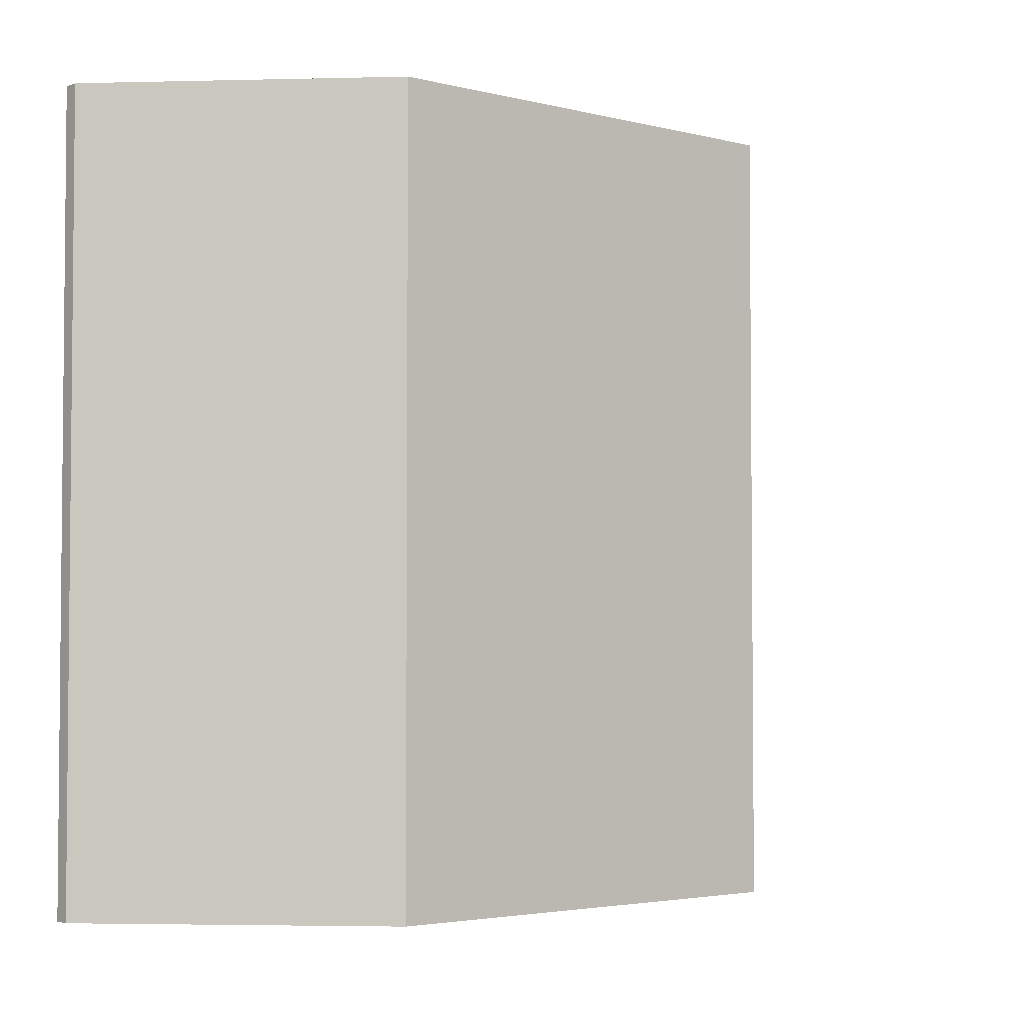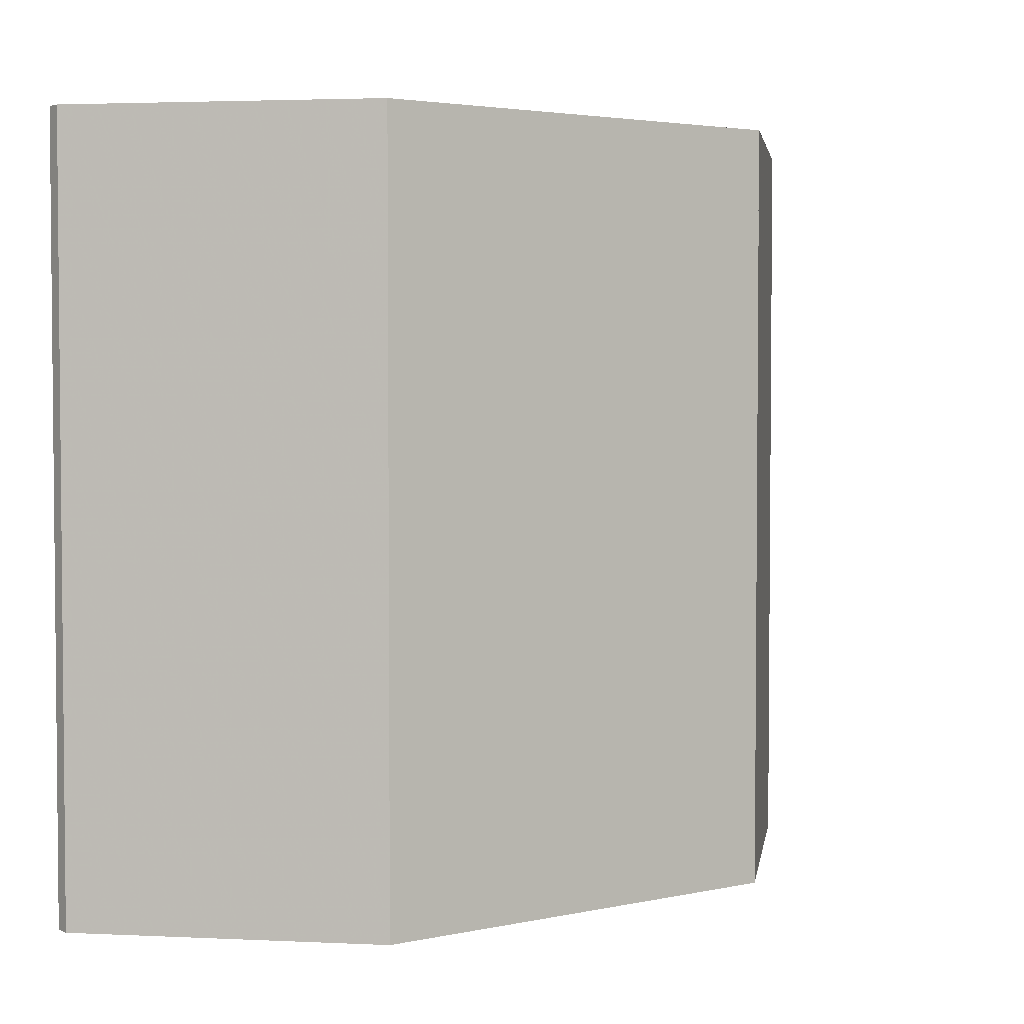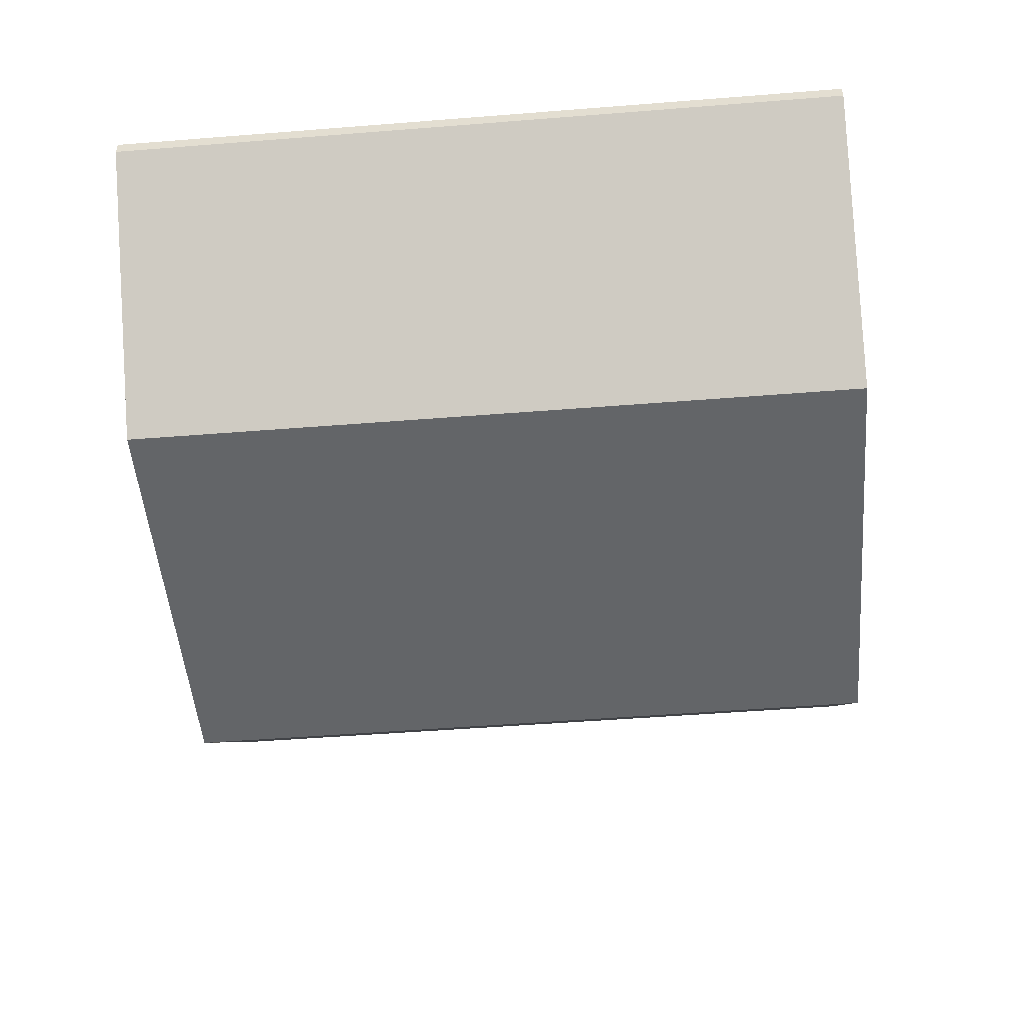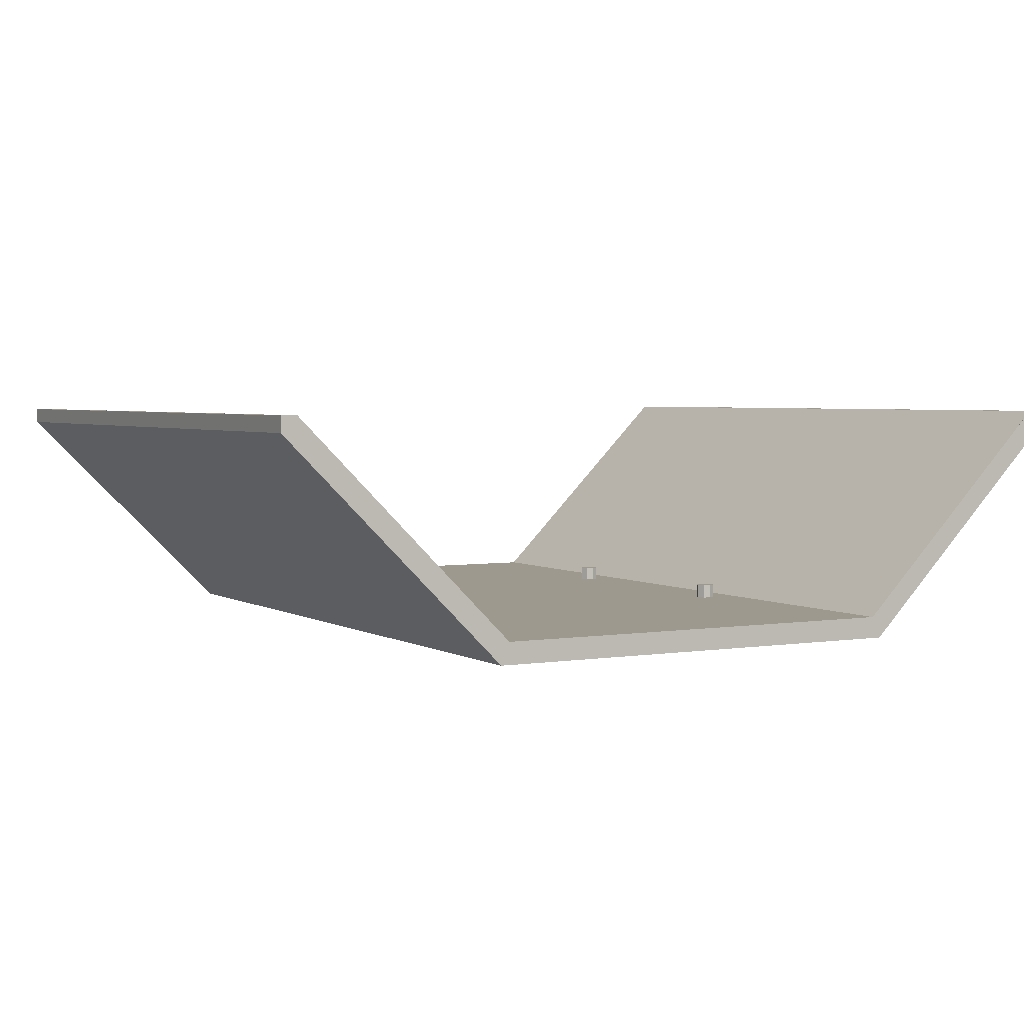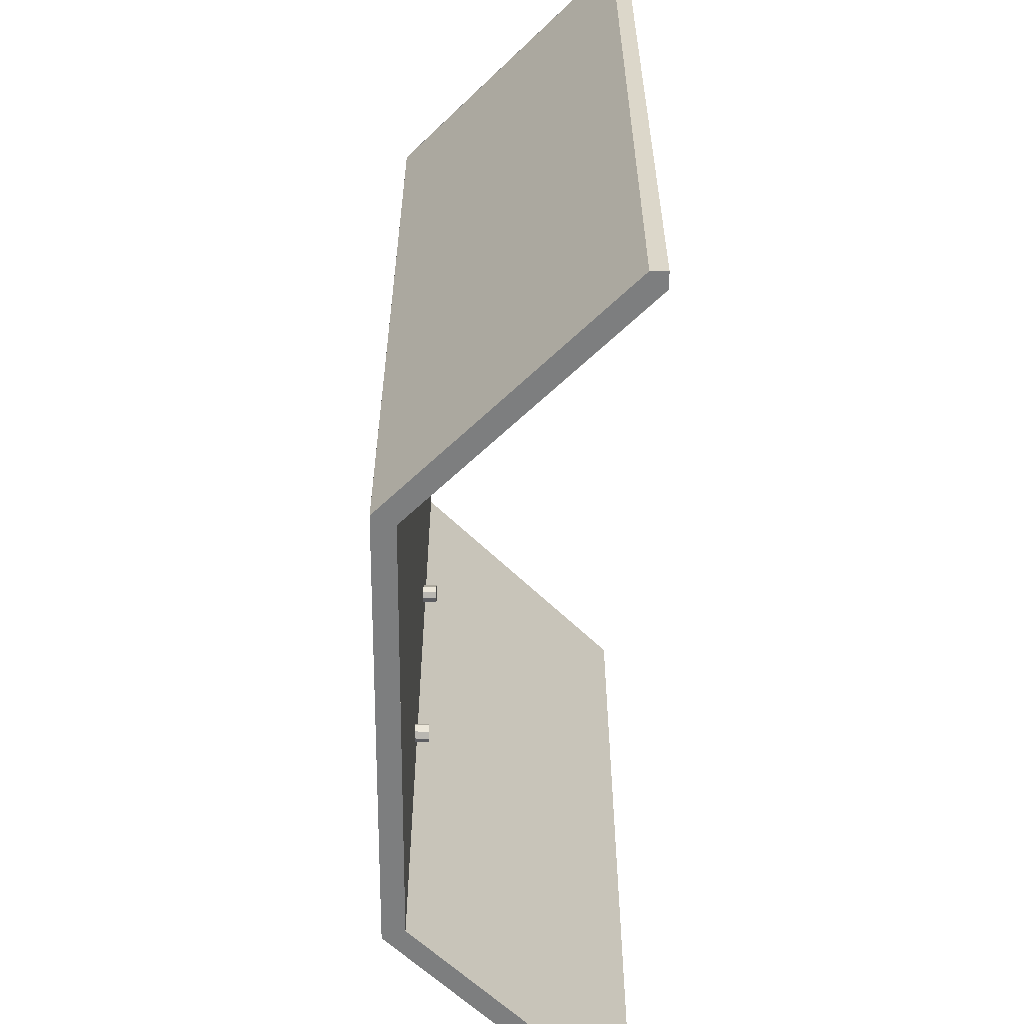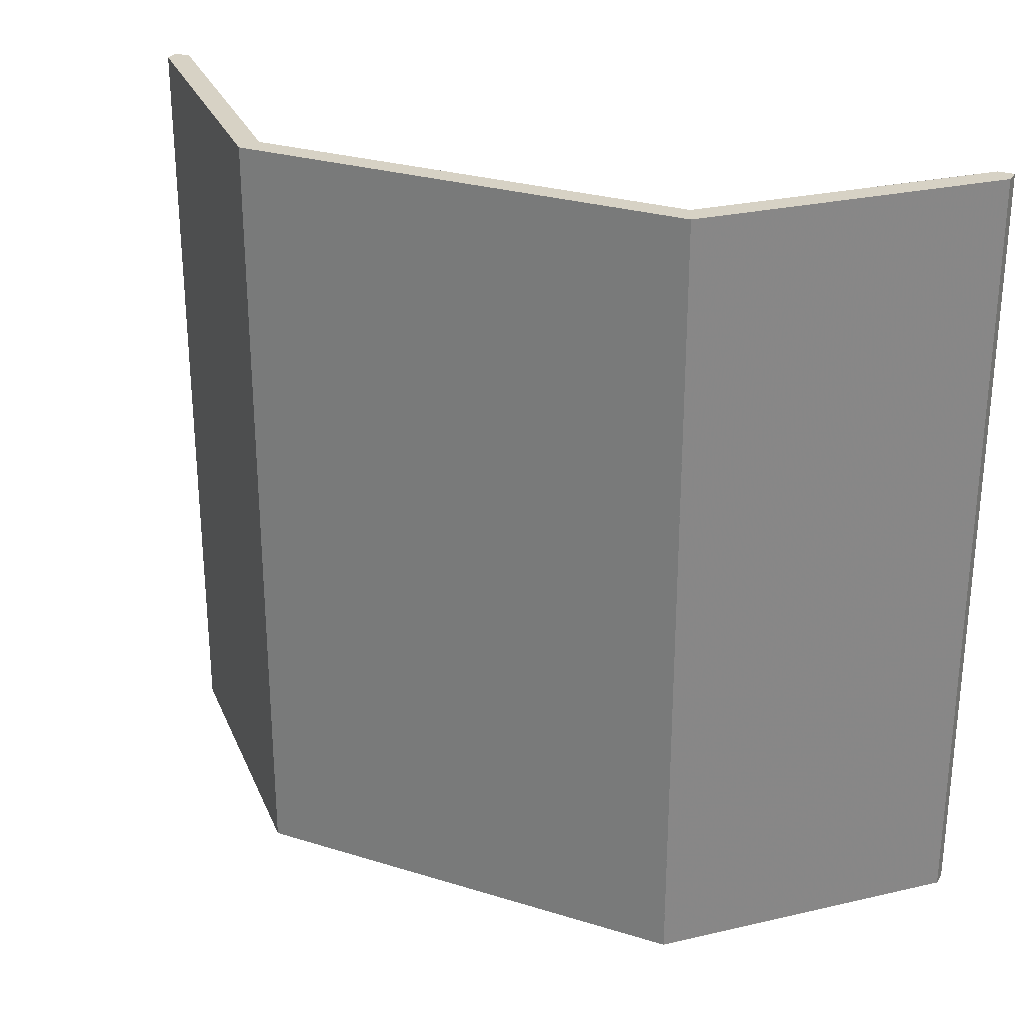
<metadata>
{"format":"obj","ext":"obj","renderer":"f3d","projection":"perspective","resolution":1024,"background":"white","views":[{"elev":-3.3,"azim":139.7,"up":"+Y"},{"elev":3.2,"azim":143.9,"up":"+Y"},{"elev":-51.4,"azim":94.9,"up":"+Z"},{"elev":3.4,"azim":151.1,"up":"+Z"},{"elev":-59.3,"azim":-90.4,"up":"+Y"},{"elev":27.4,"azim":-154.6,"up":"+Y"}]}
</metadata>
<code>
v -1.923 6.8 -0.3
v 1.92 6.8 -0.3
v 1.92 0.2 -0.3
v -1.923 0.2 -0.3
v 1.845 0.2 -0.1125
v -1.845 0.2 -0.1125
v -1.923 0.2 -0.3
v 1.92 0.2 -0.3
v 1.845 0.2 -0.1125
v 1.92 0.2 -0.3
v 3.8 0.2 1.578
v 1.845 0.2 -0.1125
v 3.8 0.2 1.578
v 3.8 0.2 1.71
v 3.665 0.2 1.71
v -3.8 0.2 1.578
v -1.923 0.2 -0.3
v -1.845 0.2 -0.1125
v -3.8 0.2 1.578
v -1.845 0.2 -0.1125
v -3.667 0.2 1.71
v -3.8 0.2 1.71
v -1.845 6.8 -0.1125
v 1.845 6.8 -0.1125
v 1.92 6.8 -0.3
v -1.923 6.8 -0.3
v -1.845 6.8 -0.1125
v -1.923 6.8 -0.3
v -3.8 6.8 1.578
v -1.845 6.8 -0.1125
v -3.8 6.8 1.578
v -3.8 6.8 1.71
v -3.667 6.8 1.71
v 3.8 6.8 1.578
v 1.92 6.8 -0.3
v 1.845 6.8 -0.1125
v 3.8 6.8 1.578
v 1.845 6.8 -0.1125
v 3.665 6.8 1.71
v 3.8 6.8 1.71
v -1.845 6.8 -0.1125
v -1.845 0.2 -0.1125
v 1.845 0.2 -0.1125
v 1.845 6.8 -0.1125
v 1.845 6.8 -0.1125
v 1.845 0.2 -0.1125
v 3.665 0.2 1.71
v 3.665 6.8 1.71
v -1.845 6.8 -0.1125
v -1.845 0.2 -0.1125
v -3.665 0.2 1.71
v -3.665 6.8 1.71
v -3.8 6.8 1.71
v -3.8 0.2 1.71
v -3.667 0.2 1.71
v -3.667 6.8 1.71
v 3.667 6.8 1.71
v 3.667 0.2 1.71
v 3.8 0.2 1.71
v 3.8 6.8 1.71
v 3.8 6.8 1.578
v 3.8 6.8 1.71
v 3.8 0.2 1.71
v 3.8 0.2 1.578
v -3.8 6.8 1.578
v -3.8 6.8 1.71
v -3.8 0.2 1.71
v -3.8 0.2 1.578
v 1.92 6.8 -0.3
v 3.8 6.8 1.578
v 3.8 0.2 1.578
v 1.92 0.2 -0.3
v -1.92 6.8 -0.3
v -3.8 6.8 1.578
v -3.8 0.2 1.578
v -1.92 0.2 -0.3
v 1.55 2.4 0.0075
v 1.63 2.4 0.0075
v 1.607 2.457 0.0075
v 1.55 2.4 0.0075
v 1.607 2.457 0.0075
v 1.55 2.48 0.0075
v 1.55 2.4 0.0075
v 1.55 2.48 0.0075
v 1.493 2.457 0.0075
v 1.55 2.4 0.0075
v 1.493 2.457 0.0075
v 1.47 2.4 0.0075
v 1.55 2.4 0.0075
v 1.47 2.4 0.0075
v 1.493 2.343 0.0075
v 1.55 2.4 0.0075
v 1.493 2.343 0.0075
v 1.55 2.32 0.0075
v 1.55 2.4 0.0075
v 1.55 2.32 0.0075
v 1.607 2.343 0.0075
v 1.55 2.4 0.0075
v 1.607 2.343 0.0075
v 1.63 2.4 0.0075
v 1.607 2.457 0.0075
v 1.63 2.4 0.0075
v 1.63 2.4 -0.1125
v 1.607 2.457 -0.1125
v 1.55 2.48 0.0075
v 1.607 2.457 0.0075
v 1.607 2.457 -0.1125
v 1.55 2.48 -0.1125
v 1.493 2.457 0.0075
v 1.55 2.48 0.0075
v 1.55 2.48 -0.1125
v 1.493 2.457 -0.1125
v 1.47 2.4 0.0075
v 1.493 2.457 0.0075
v 1.493 2.457 -0.1125
v 1.47 2.4 -0.1125
v 1.493 2.343 0.0075
v 1.47 2.4 0.0075
v 1.47 2.4 -0.1125
v 1.493 2.343 -0.1125
v 1.55 2.32 0.0075
v 1.493 2.343 0.0075
v 1.493 2.343 -0.1125
v 1.55 2.32 -0.1125
v 1.607 2.343 0.0075
v 1.55 2.32 0.0075
v 1.55 2.32 -0.1125
v 1.607 2.343 -0.1125
v 1.63 2.4 0.0075
v 1.607 2.343 0.0075
v 1.607 2.343 -0.1125
v 1.63 2.4 -0.1125
v -1.55 2.4 0.0075
v -1.47 2.4 0.0075
v -1.493 2.457 0.0075
v -1.55 2.4 0.0075
v -1.493 2.457 0.0075
v -1.55 2.48 0.0075
v -1.55 2.4 0.0075
v -1.55 2.48 0.0075
v -1.607 2.457 0.0075
v -1.55 2.4 0.0075
v -1.607 2.457 0.0075
v -1.63 2.4 0.0075
v -1.55 2.4 0.0075
v -1.63 2.4 0.0075
v -1.607 2.343 0.0075
v -1.55 2.4 0.0075
v -1.607 2.343 0.0075
v -1.55 2.32 0.0075
v -1.55 2.4 0.0075
v -1.55 2.32 0.0075
v -1.493 2.343 0.0075
v -1.55 2.4 0.0075
v -1.493 2.343 0.0075
v -1.47 2.4 0.0075
v -1.493 2.457 0.0075
v -1.47 2.4 0.0075
v -1.47 2.4 -0.1125
v -1.493 2.457 -0.1125
v -1.55 2.48 0.0075
v -1.493 2.457 0.0075
v -1.493 2.457 -0.1125
v -1.55 2.48 -0.1125
v -1.607 2.457 0.0075
v -1.55 2.48 0.0075
v -1.55 2.48 -0.1125
v -1.607 2.457 -0.1125
v -1.63 2.4 0.0075
v -1.607 2.457 0.0075
v -1.607 2.457 -0.1125
v -1.63 2.4 -0.1125
v -1.607 2.343 0.0075
v -1.63 2.4 0.0075
v -1.63 2.4 -0.1125
v -1.607 2.343 -0.1125
v -1.55 2.32 0.0075
v -1.607 2.343 0.0075
v -1.607 2.343 -0.1125
v -1.55 2.32 -0.1125
v -1.493 2.343 0.0075
v -1.55 2.32 0.0075
v -1.55 2.32 -0.1125
v -1.493 2.343 -0.1125
v -1.47 2.4 0.0075
v -1.493 2.343 0.0075
v -1.493 2.343 -0.1125
v -1.47 2.4 -0.1125
v 1.55 4.6 0.0075
v 1.63 4.6 0.0075
v 1.607 4.657 0.0075
v 1.55 4.6 0.0075
v 1.607 4.657 0.0075
v 1.55 4.68 0.0075
v 1.55 4.6 0.0075
v 1.55 4.68 0.0075
v 1.493 4.657 0.0075
v 1.55 4.6 0.0075
v 1.493 4.657 0.0075
v 1.47 4.6 0.0075
v 1.55 4.6 0.0075
v 1.47 4.6 0.0075
v 1.493 4.543 0.0075
v 1.55 4.6 0.0075
v 1.493 4.543 0.0075
v 1.55 4.52 0.0075
v 1.55 4.6 0.0075
v 1.55 4.52 0.0075
v 1.607 4.543 0.0075
v 1.55 4.6 0.0075
v 1.607 4.543 0.0075
v 1.63 4.6 0.0075
v 1.607 4.657 0.0075
v 1.63 4.6 0.0075
v 1.63 4.6 -0.1125
v 1.607 4.657 -0.1125
v 1.55 4.68 0.0075
v 1.607 4.657 0.0075
v 1.607 4.657 -0.1125
v 1.55 4.68 -0.1125
v 1.493 4.657 0.0075
v 1.55 4.68 0.0075
v 1.55 4.68 -0.1125
v 1.493 4.657 -0.1125
v 1.47 4.6 0.0075
v 1.493 4.657 0.0075
v 1.493 4.657 -0.1125
v 1.47 4.6 -0.1125
v 1.493 4.543 0.0075
v 1.47 4.6 0.0075
v 1.47 4.6 -0.1125
v 1.493 4.543 -0.1125
v 1.55 4.52 0.0075
v 1.493 4.543 0.0075
v 1.493 4.543 -0.1125
v 1.55 4.52 -0.1125
v 1.607 4.543 0.0075
v 1.55 4.52 0.0075
v 1.55 4.52 -0.1125
v 1.607 4.543 -0.1125
v 1.63 4.6 0.0075
v 1.607 4.543 0.0075
v 1.607 4.543 -0.1125
v 1.63 4.6 -0.1125
v -1.55 4.6 0.0075
v -1.47 4.6 0.0075
v -1.493 4.657 0.0075
v -1.55 4.6 0.0075
v -1.493 4.657 0.0075
v -1.55 4.68 0.0075
v -1.55 4.6 0.0075
v -1.55 4.68 0.0075
v -1.607 4.657 0.0075
v -1.55 4.6 0.0075
v -1.607 4.657 0.0075
v -1.63 4.6 0.0075
v -1.55 4.6 0.0075
v -1.63 4.6 0.0075
v -1.607 4.543 0.0075
v -1.55 4.6 0.0075
v -1.607 4.543 0.0075
v -1.55 4.52 0.0075
v -1.55 4.6 0.0075
v -1.55 4.52 0.0075
v -1.493 4.543 0.0075
v -1.55 4.6 0.0075
v -1.493 4.543 0.0075
v -1.47 4.6 0.0075
v -1.493 4.657 0.0075
v -1.47 4.6 0.0075
v -1.47 4.6 -0.1125
v -1.493 4.657 -0.1125
v -1.55 4.68 0.0075
v -1.493 4.657 0.0075
v -1.493 4.657 -0.1125
v -1.55 4.68 -0.1125
v -1.607 4.657 0.0075
v -1.55 4.68 0.0075
v -1.55 4.68 -0.1125
v -1.607 4.657 -0.1125
v -1.63 4.6 0.0075
v -1.607 4.657 0.0075
v -1.607 4.657 -0.1125
v -1.63 4.6 -0.1125
v -1.607 4.543 0.0075
v -1.63 4.6 0.0075
v -1.63 4.6 -0.1125
v -1.607 4.543 -0.1125
v -1.55 4.52 0.0075
v -1.607 4.543 0.0075
v -1.607 4.543 -0.1125
v -1.55 4.52 -0.1125
v -1.493 4.543 0.0075
v -1.55 4.52 0.0075
v -1.55 4.52 -0.1125
v -1.493 4.543 -0.1125
v -1.47 4.6 0.0075
v -1.493 4.543 0.0075
v -1.493 4.543 -0.1125
v -1.47 4.6 -0.1125
g mesh1494272
f 1 2 3
f 3 4 1
g mesh1494273
f 5 6 7
f 7 8 5
f 9 10 11
f 12 13 14
f 14 15 12
f 16 17 18
f 19 20 21
f 21 22 19
f 23 24 25
f 25 26 23
f 27 28 29
f 30 31 32
f 32 33 30
f 34 35 36
f 37 38 39
f 39 40 37
g mesh1494274
f 41 42 43
f 43 44 41
g mesh1494276
f 45 46 47
f 47 48 45
g mesh1494278
f 49 51 50
f 51 49 52
g mesh1494280
f 53 54 55
f 55 56 53
g mesh1494282
f 57 58 59
f 59 60 57
g mesh1494284
f 61 62 63
f 63 64 61
g mesh1494286
f 65 67 66
f 67 65 68
g mesh1494288
f 69 70 71
f 71 72 69
g mesh1494290
f 73 75 74
f 75 73 76
g mesh1494295
f 77 78 79
f 80 81 82
f 83 84 85
f 86 87 88
f 89 90 91
f 92 93 94
f 95 96 97
f 98 99 100
g mesh1494297
f 101 102 103
f 103 104 101
f 105 106 107
f 107 108 105
f 109 110 111
f 111 112 109
f 113 114 115
f 115 116 113
f 117 118 119
f 119 120 117
f 121 122 123
f 123 124 121
f 125 126 127
f 127 128 125
f 129 130 131
f 131 132 129
g mesh1494303
f 133 134 135
f 136 137 138
f 139 140 141
f 142 143 144
f 145 146 147
f 148 149 150
f 151 152 153
f 154 155 156
g mesh1494305
f 157 158 159
f 159 160 157
f 161 162 163
f 163 164 161
f 165 166 167
f 167 168 165
f 169 170 171
f 171 172 169
f 173 174 175
f 175 176 173
f 177 178 179
f 179 180 177
f 181 182 183
f 183 184 181
f 185 186 187
f 187 188 185
g mesh1494311
f 189 190 191
f 192 193 194
f 195 196 197
f 198 199 200
f 201 202 203
f 204 205 206
f 207 208 209
f 210 211 212
g mesh1494313
f 213 214 215
f 215 216 213
f 217 218 219
f 219 220 217
f 221 222 223
f 223 224 221
f 225 226 227
f 227 228 225
f 229 230 231
f 231 232 229
f 233 234 235
f 235 236 233
f 237 238 239
f 239 240 237
f 241 242 243
f 243 244 241
g mesh1494319
f 245 246 247
f 248 249 250
f 251 252 253
f 254 255 256
f 257 258 259
f 260 261 262
f 263 264 265
f 266 267 268
g mesh1494321
f 269 270 271
f 271 272 269
f 273 274 275
f 275 276 273
f 277 278 279
f 279 280 277
f 281 282 283
f 283 284 281
f 285 286 287
f 287 288 285
f 289 290 291
f 291 292 289
f 293 294 295
f 295 296 293
f 297 298 299
f 299 300 297

</code>
